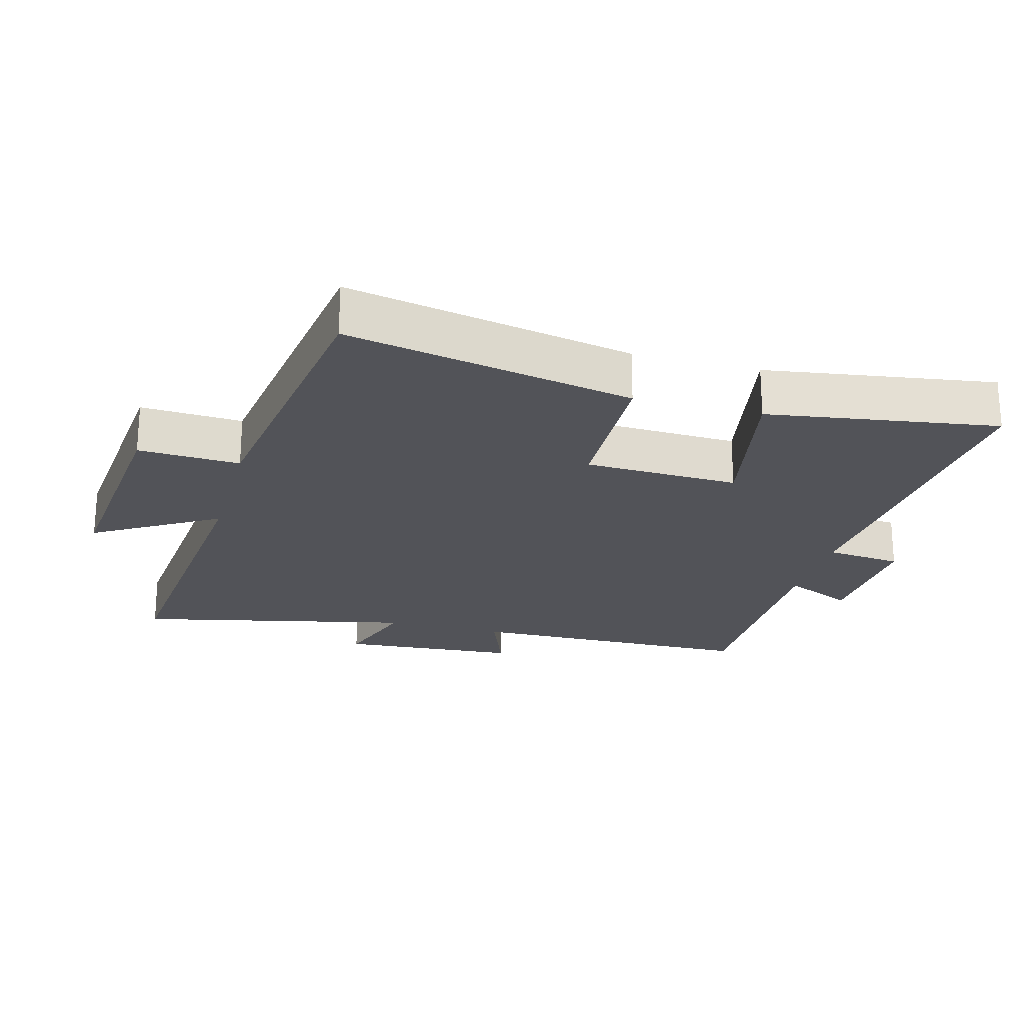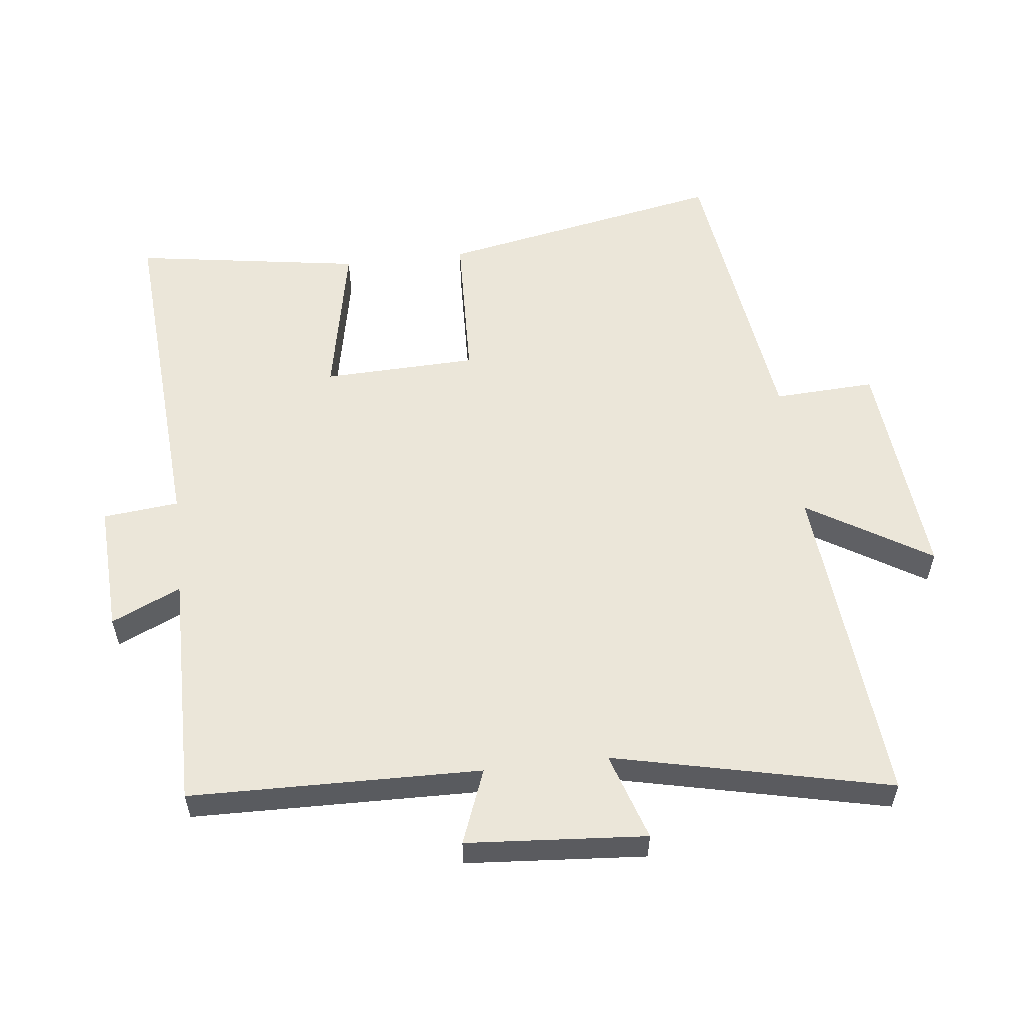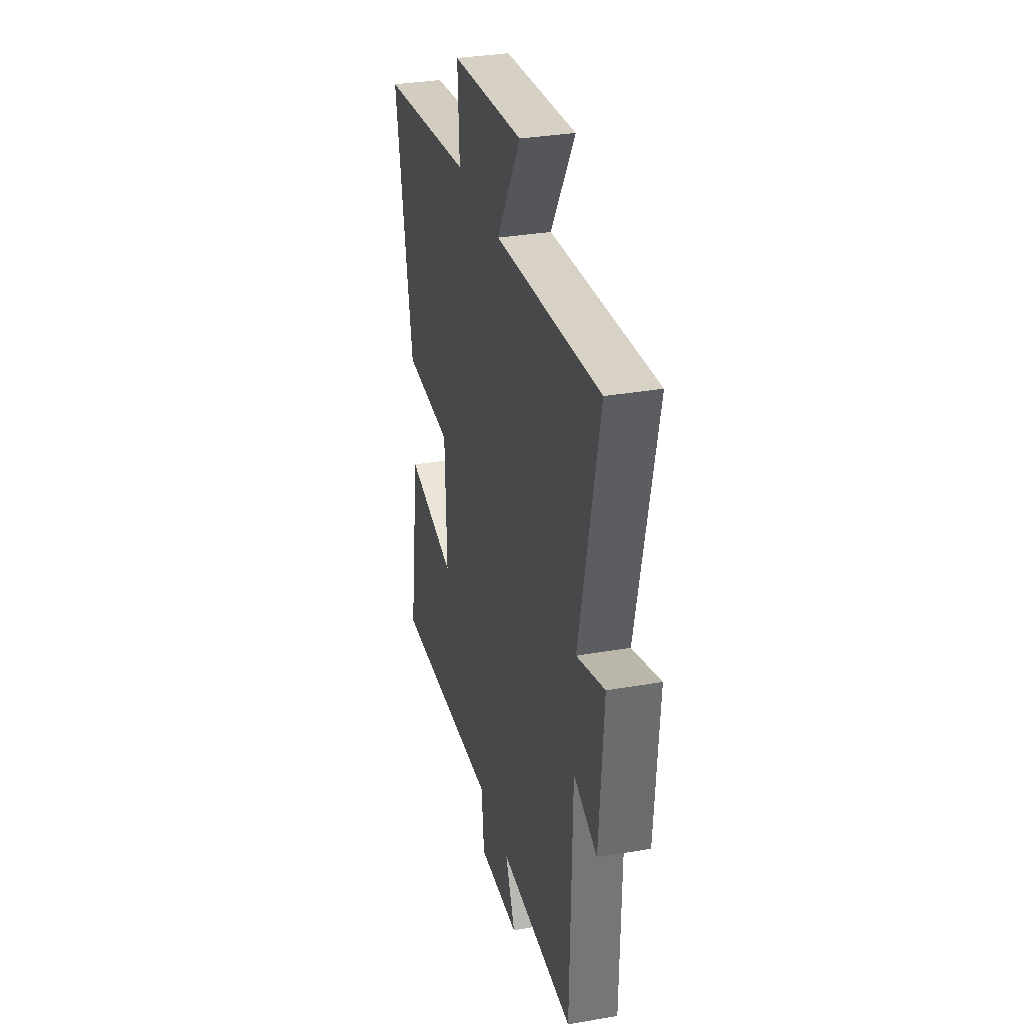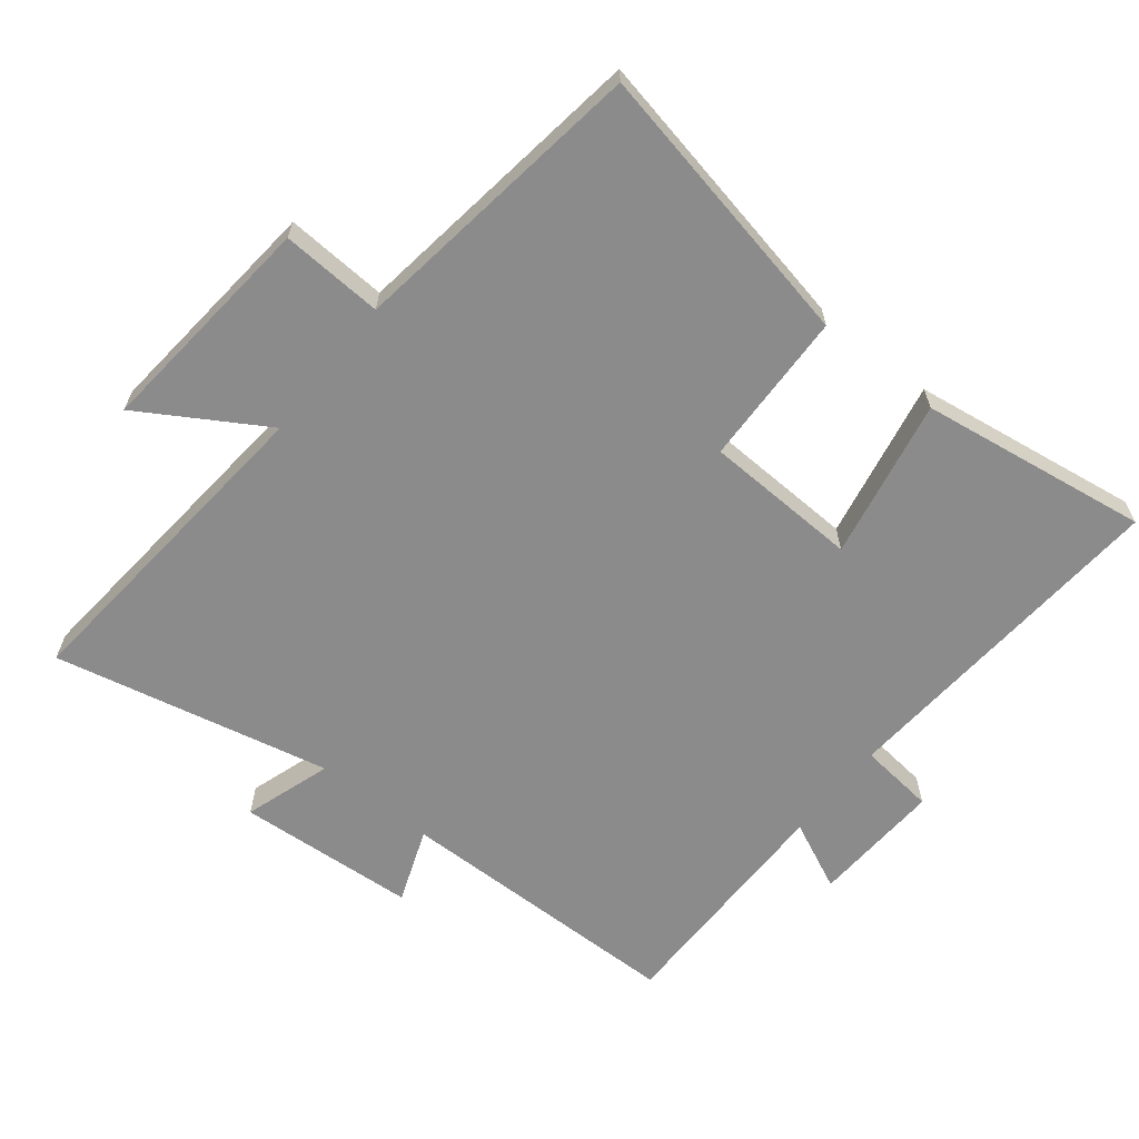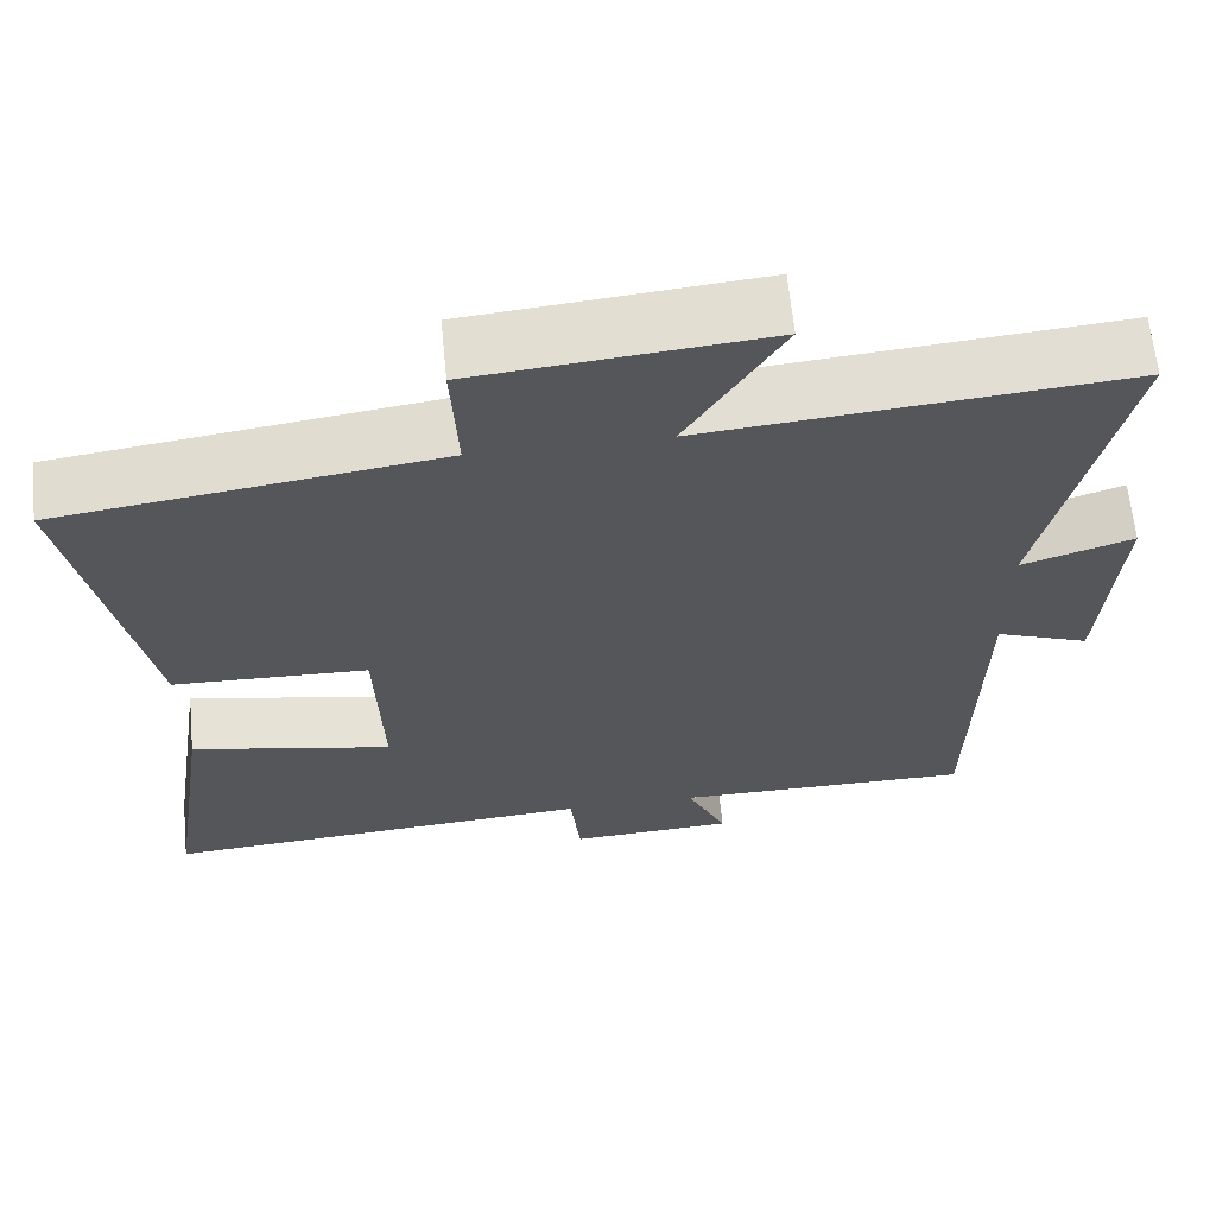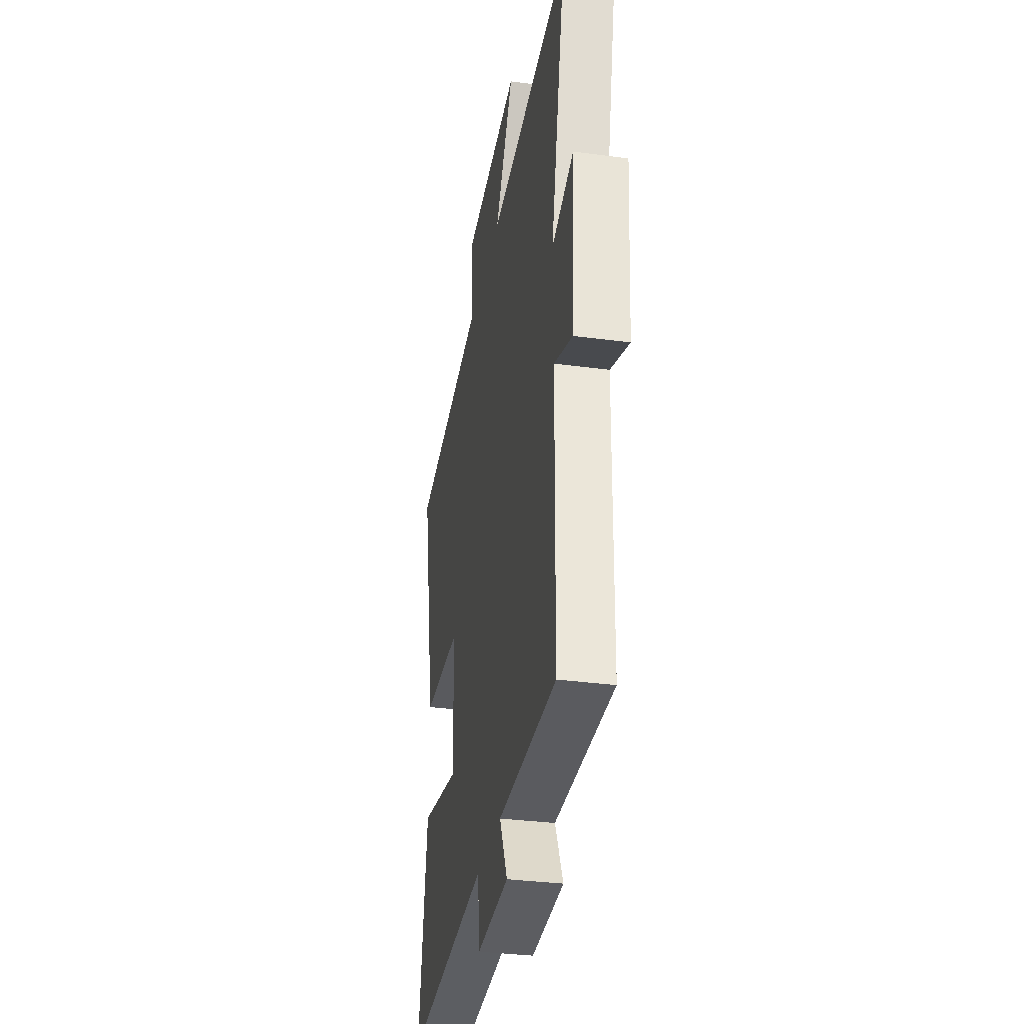
<metadata>
{"format":"obj","ext":"obj","renderer":"f3d","projection":"perspective","resolution":1024,"background":"white","views":[{"elev":-22.6,"azim":74.7,"up":"+Y"},{"elev":56.2,"azim":-96.5,"up":"+Y"},{"elev":32.4,"azim":-103.7,"up":"+Z"},{"elev":-64.0,"azim":51.3,"up":"+Y"},{"elev":64.0,"azim":174.4,"up":"+Z"},{"elev":-33.6,"azim":-100.4,"up":"+Z"}]}
</metadata>
<code>
v -0.594 0.07 0.544
v -0.092 0.07 0.5
v -0.206 0.07 0.686
v 0.14 0.07 0.654
v 0.132 0.07 0.5
v 0.585 0.07 0.438
v 0.5 0.07 0.004
v 0.266 0.07 -0.004
v 0.258 0.07 -0.238
v 0.5 0.07 -0.19
v 0.553 0.07 -0.537
v 0.03 0.07 -0.5
v 0.018 0.07 -0.615
v -0.18 0.07 -0.605
v -0.132 0.07 -0.5
v -0.492 0.07 -0.502
v -0.5 0.07 -0.061
v -0.613 0.07 -0.104
v -0.633 0.07 0.168
v -0.5 0.07 0.125
v -0.594 0 0.544
v -0.092 0 0.5
v -0.206 0 0.686
v 0.14 0 0.654
v 0.132 0 0.5
v 0.585 0 0.438
v 0.5 0 0.004
v 0.266 0 -0.004
v 0.258 0 -0.238
v 0.5 0 -0.19
v 0.553 0 -0.537
v 0.03 0 -0.5
v 0.018 0 -0.615
v -0.18 0 -0.605
v -0.132 0 -0.5
v -0.492 0 -0.502
v -0.5 0 -0.061
v -0.613 0 -0.104
v -0.633 0 0.168
v -0.5 0 0.125
f 17 18 19 20
f 15 16 17 20
f 15 20 1 2
f 12 13 14 15
f 12 15 2
f 9 10 11 12
f 8 9 12 2
f 7 8 2
f 6 7 2
f 5 6 2
f 2 3 4 5
f 40 39 38 37
f 40 37 36 35
f 22 21 40 35
f 35 34 33 32
f 22 35 32
f 32 31 30 29
f 22 32 29 28
f 22 28 27
f 22 27 26
f 22 26 25
f 25 24 23 22
f 1 21 22 2
f 2 22 23 3
f 3 23 24 4
f 4 24 25 5
f 5 25 26 6
f 6 26 27 7
f 7 27 28 8
f 8 28 29 9
f 9 29 30 10
f 10 30 31 11
f 11 31 32 12
f 12 32 33 13
f 13 33 34 14
f 14 34 35 15
f 15 35 36 16
f 16 36 37 17
f 17 37 38 18
f 18 38 39 19
f 19 39 40 20
f 20 40 21 1

</code>
